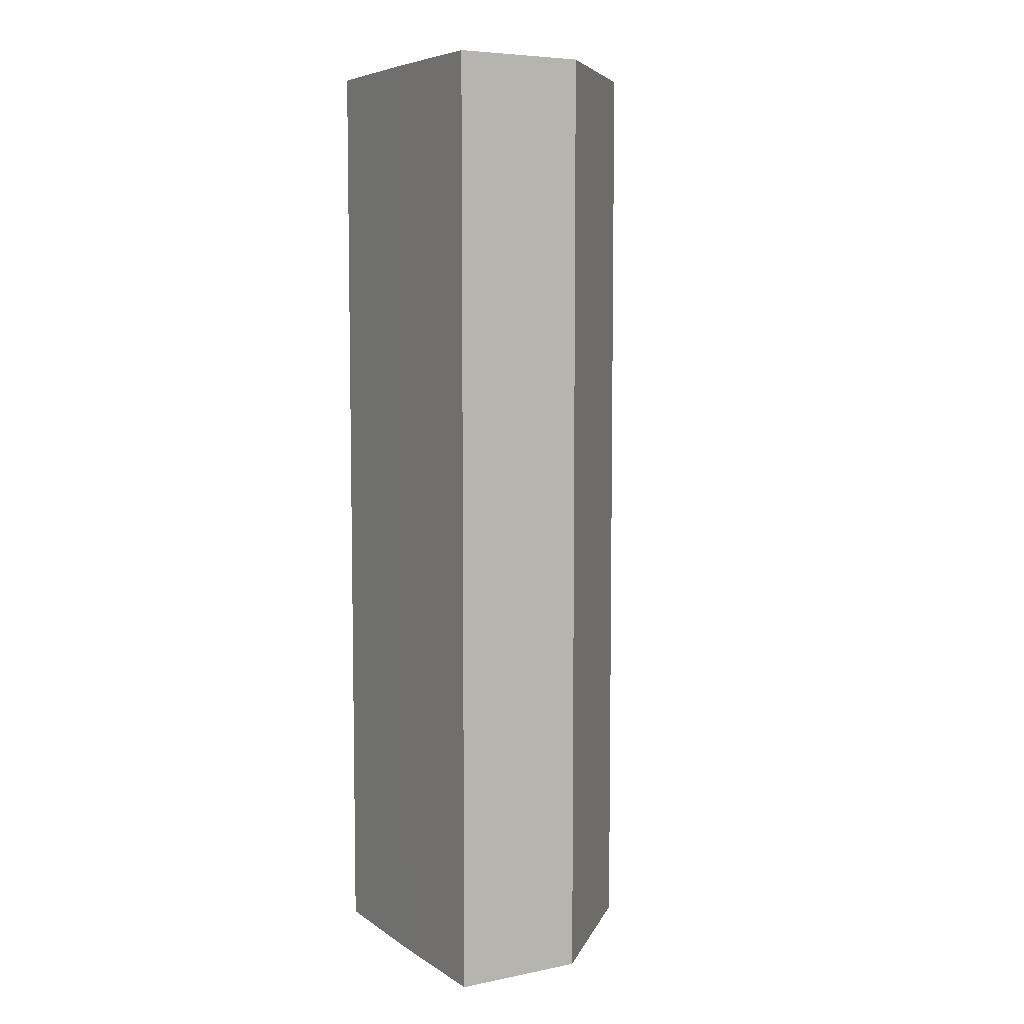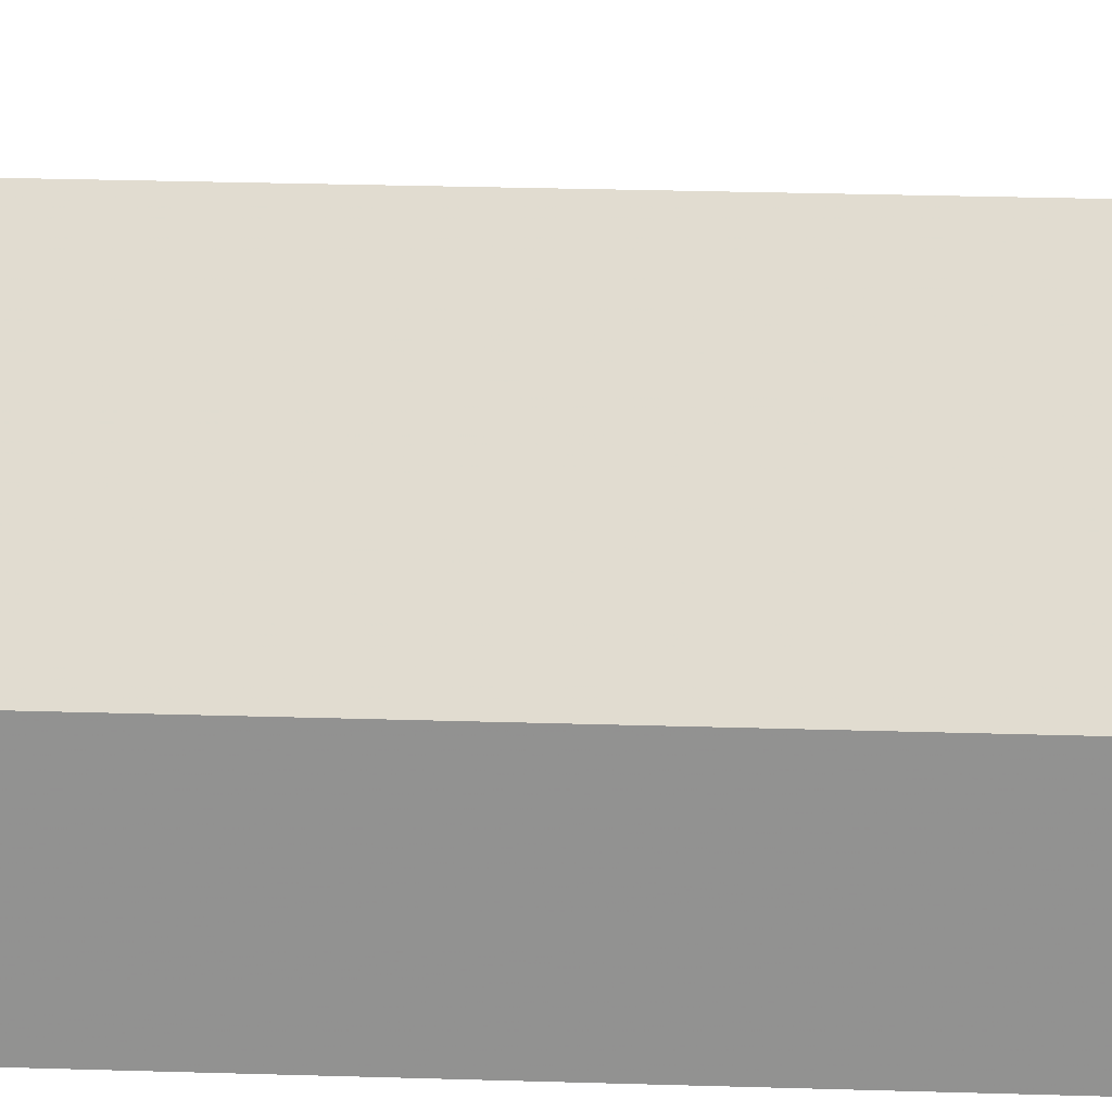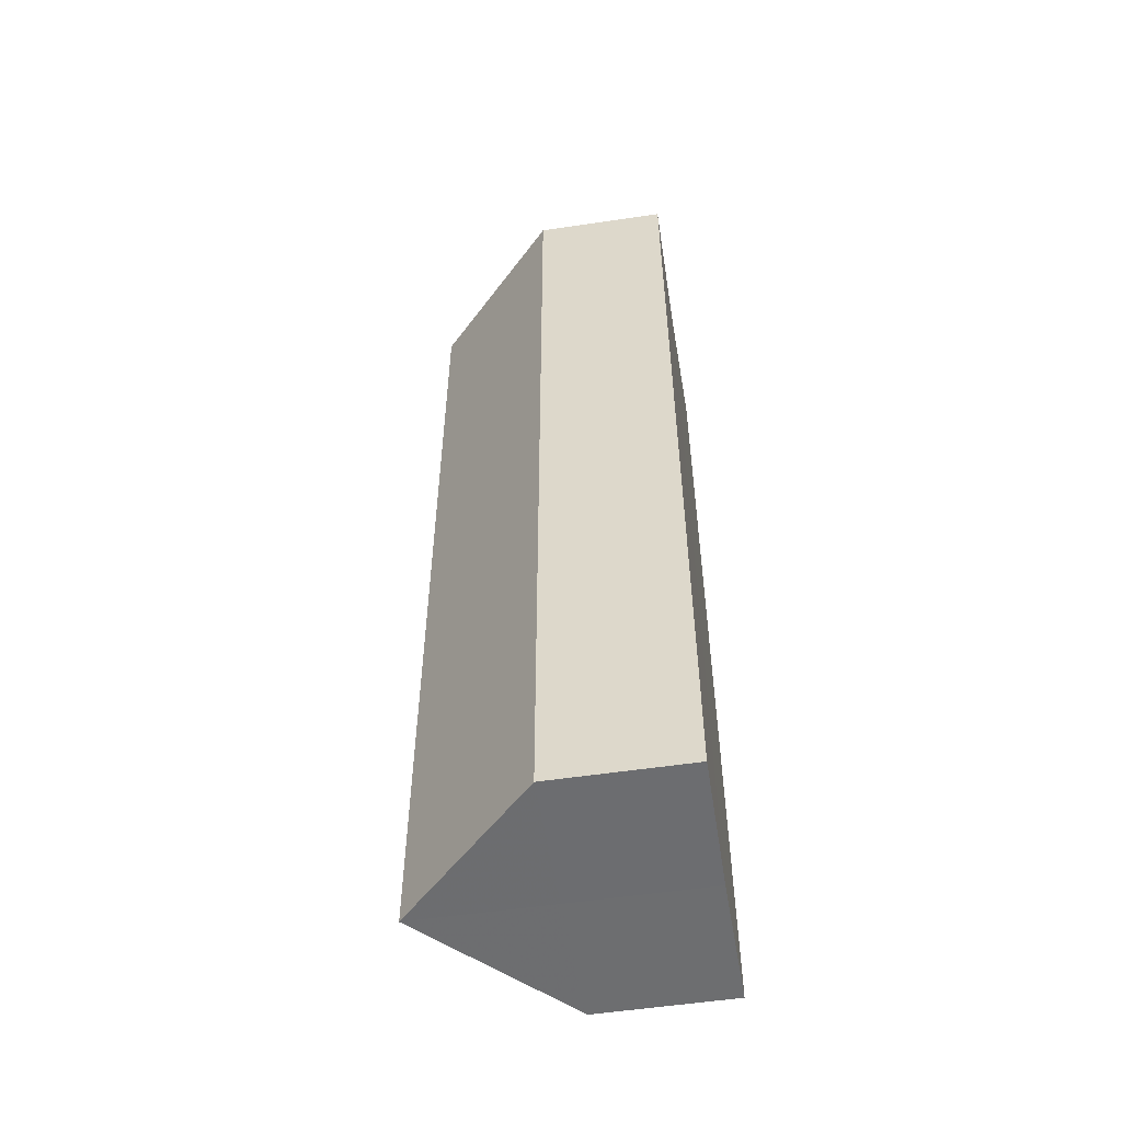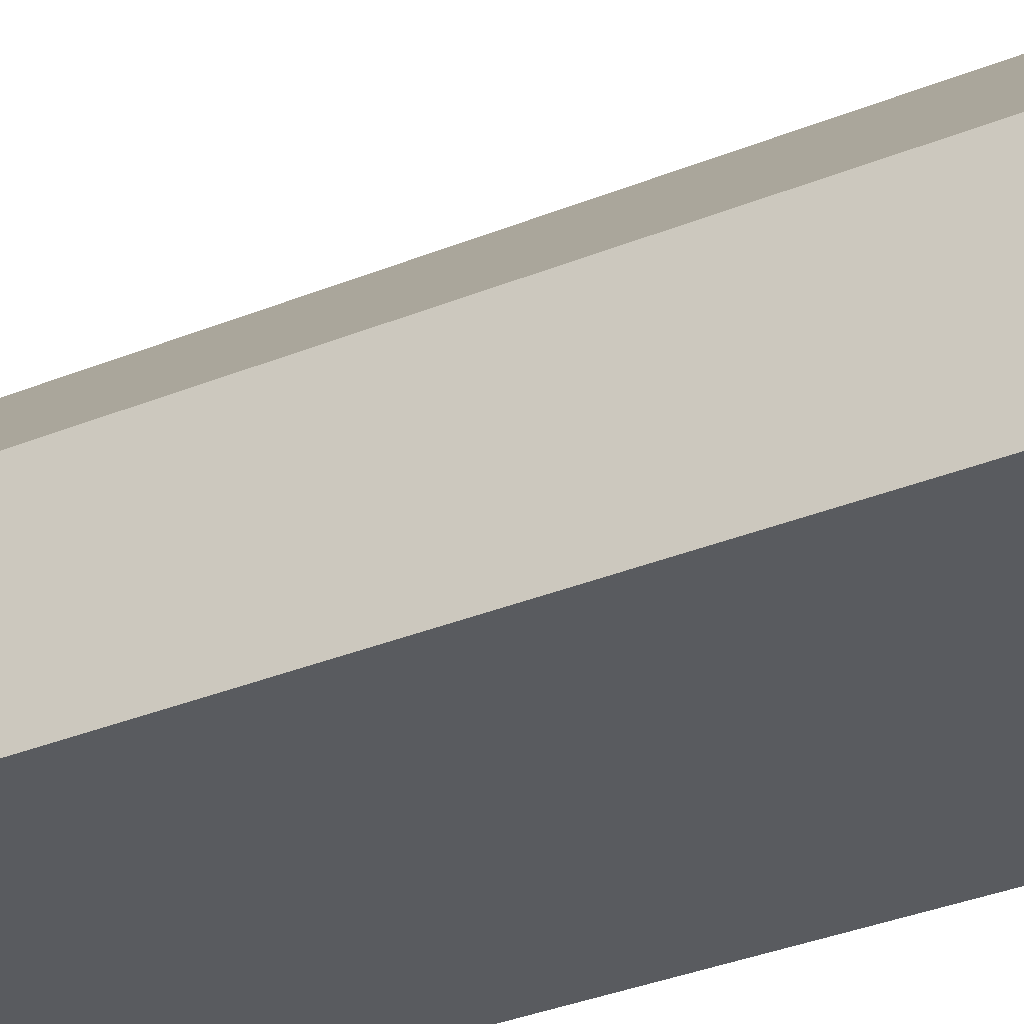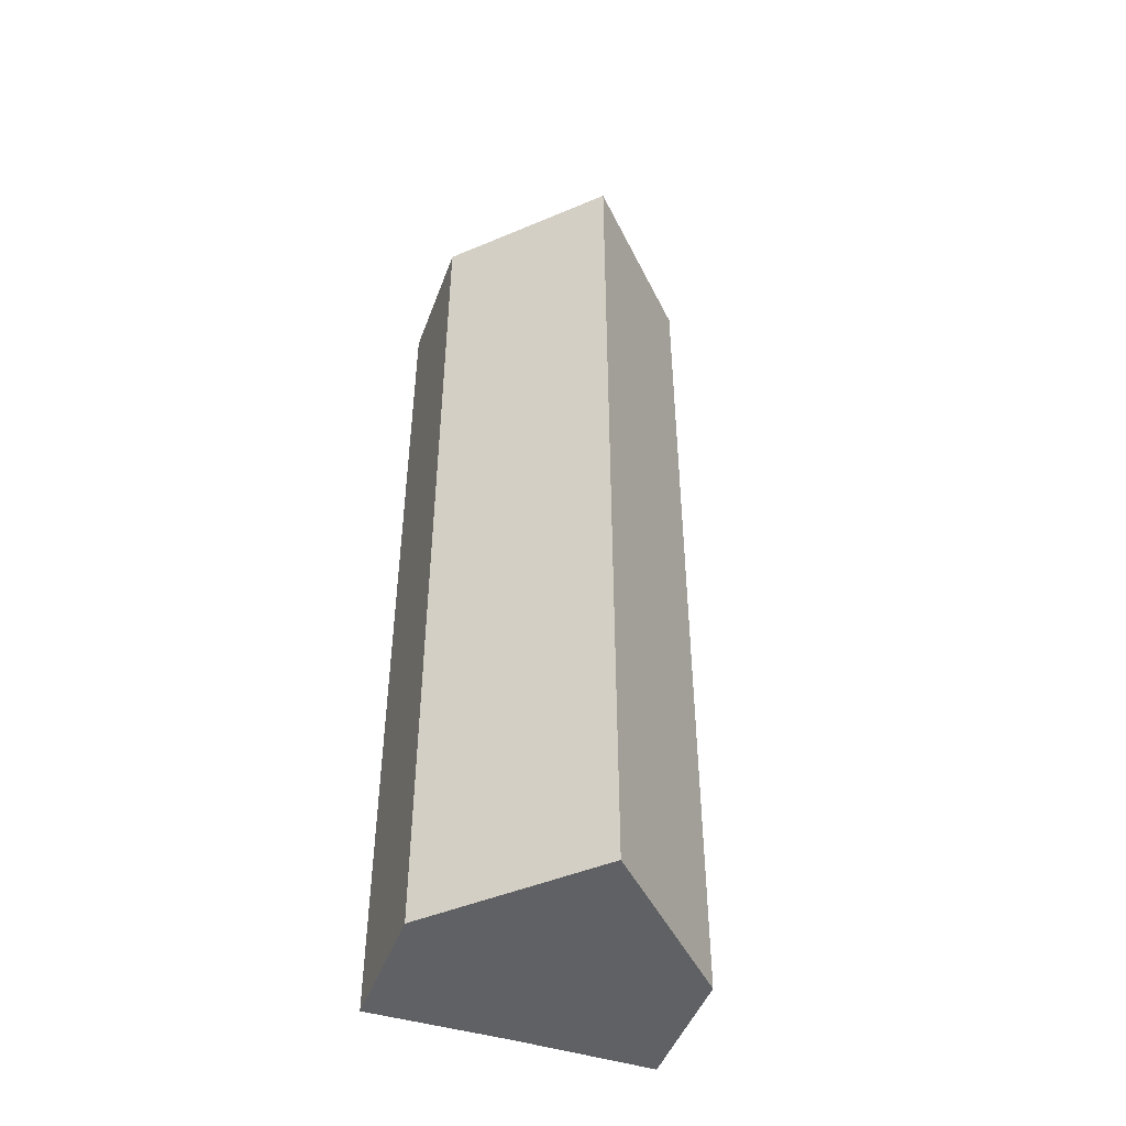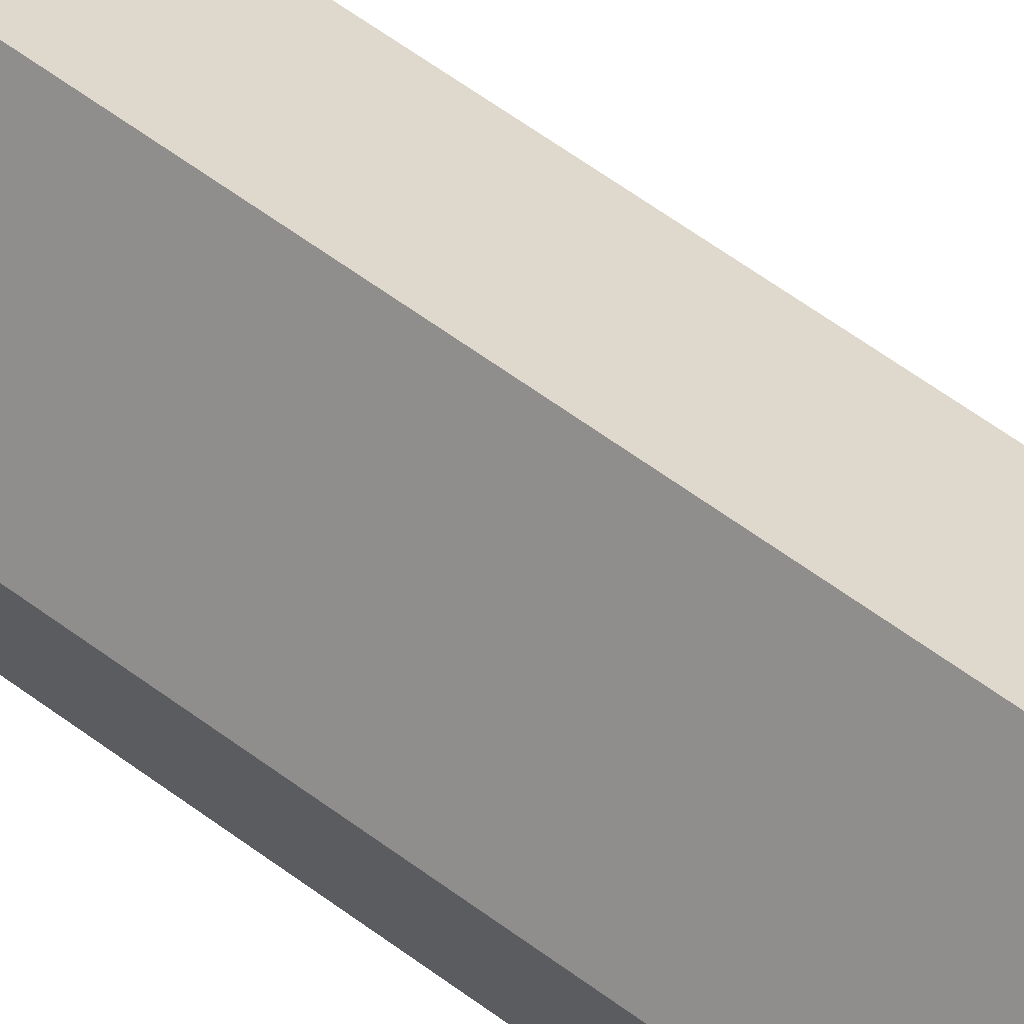
<metadata>
{"format":"obj","ext":"obj","renderer":"f3d","projection":"perspective","resolution":1024,"background":"white","views":[{"elev":6.5,"azim":60.4,"up":"+Z"},{"elev":23.9,"azim":-87.0,"up":"+Y"},{"elev":-54.1,"azim":-80.8,"up":"+Z"},{"elev":-32.2,"azim":-59.9,"up":"+Y"},{"elev":-46.6,"azim":160.6,"up":"+Z"},{"elev":69.4,"azim":-54.6,"up":"+Y"}]}
</metadata>
<code>
o 7829
v 2214 1873 12.56
v 2214 1873 12.56
v 2214 1873 12.63
v 2214 1873 12.56
v 2214 1873 12.63
v 2214 1873 12.56
v 2214 1873 12.63
v 2214 1873 12.56
v 2214 1873 12.63
v 2214 1873 12.56
v 2214 1873 12.56
v 2214 1873 12.56
v 2214 1873 12.56
v 2214 1873 12.56
v 2214 1873 12.56
v 2214 1873 12.63
v 2214 1873 12.63
v 2214 1873 12.63
v 2214 1873 12.63
v 2214 1873 12.63
v 2214 1873 12.56
v 2214 1873 12.63
v 2214 1873 12.56
v 2214 1873 12.56
v 2214 1873 12.56
v 2214 1873 12.56
v 2214 1873 12.63
v 2214 1873 12.56
v 2214 1873 12.56
v 2214 1873 12.56
v 2214 1873 12.63
v 2214 1873 12.63
v 2214 1873 12.63
v 2214 1873 12.63
v 2214 1873 12.63
v 2214 1873 12.63
v 2214 1873 12.63
v 2214 1873 12.63
f 1 2 3
f 2 4 5
f 3 6 7
f 7 8 9
f 10 11 8
f 10 8 12
f 10 13 11
f 10 12 14
f 10 15 13
f 10 14 15
f 16 13 17
f 18 14 19
f 20 21 16
f 22 23 18
f 24 25 20
f 25 26 27
f 28 29 22
f 29 30 31
f 32 33 34
f 32 35 33
f 32 34 36
f 32 37 35
f 32 36 38
f 32 38 37

</code>
